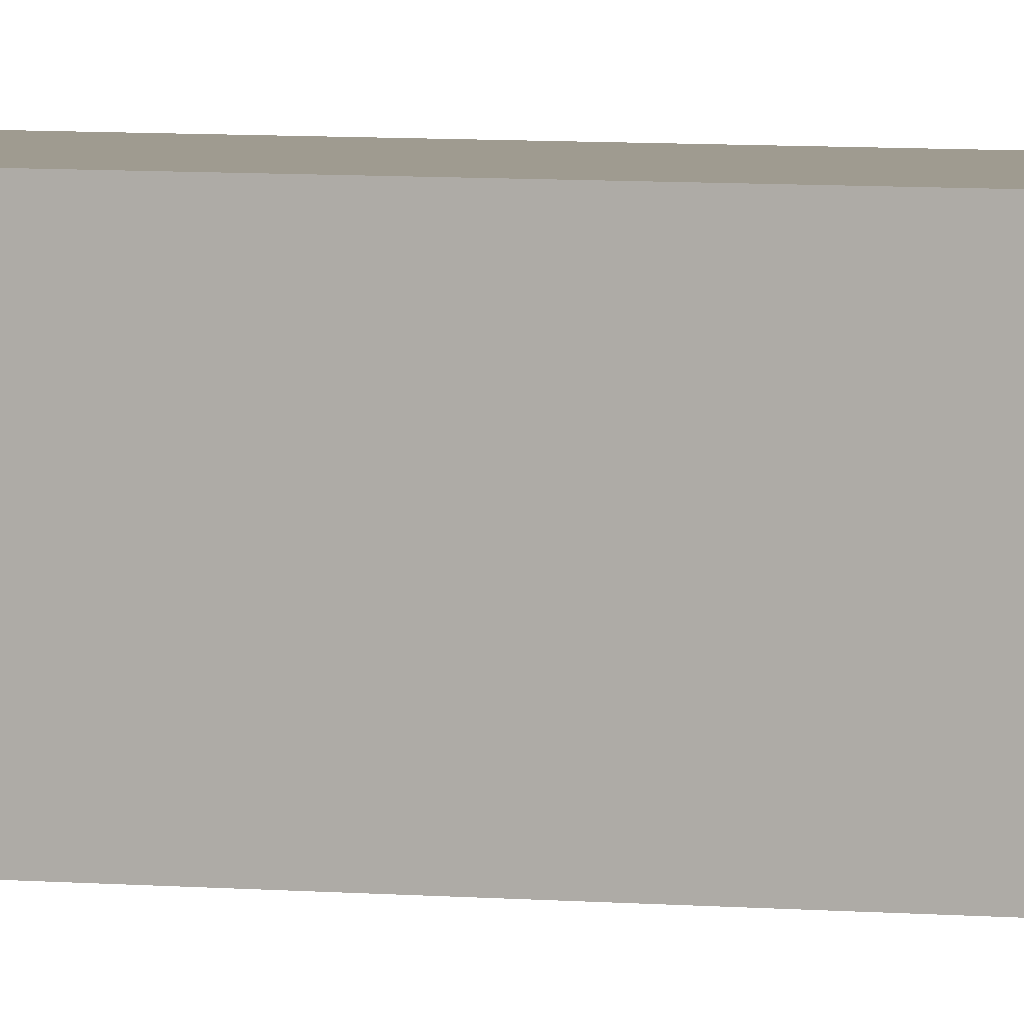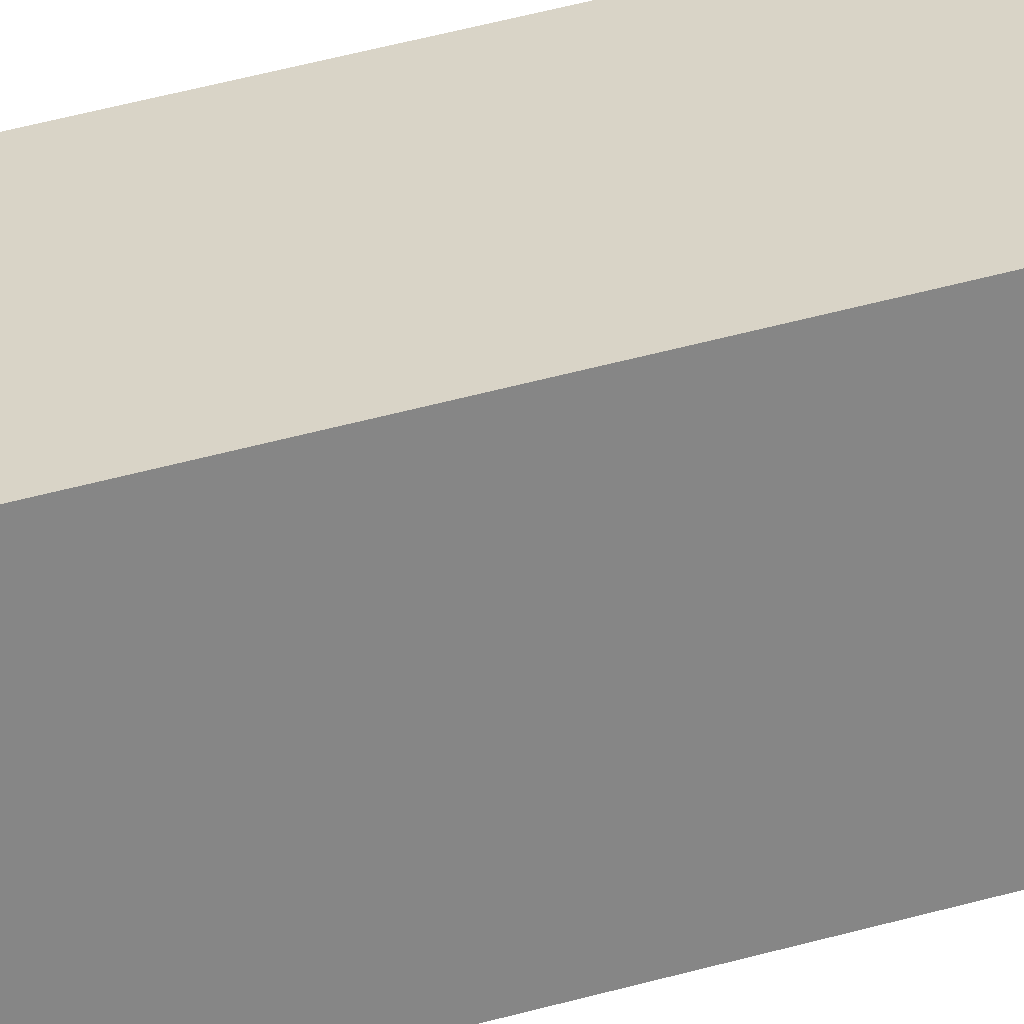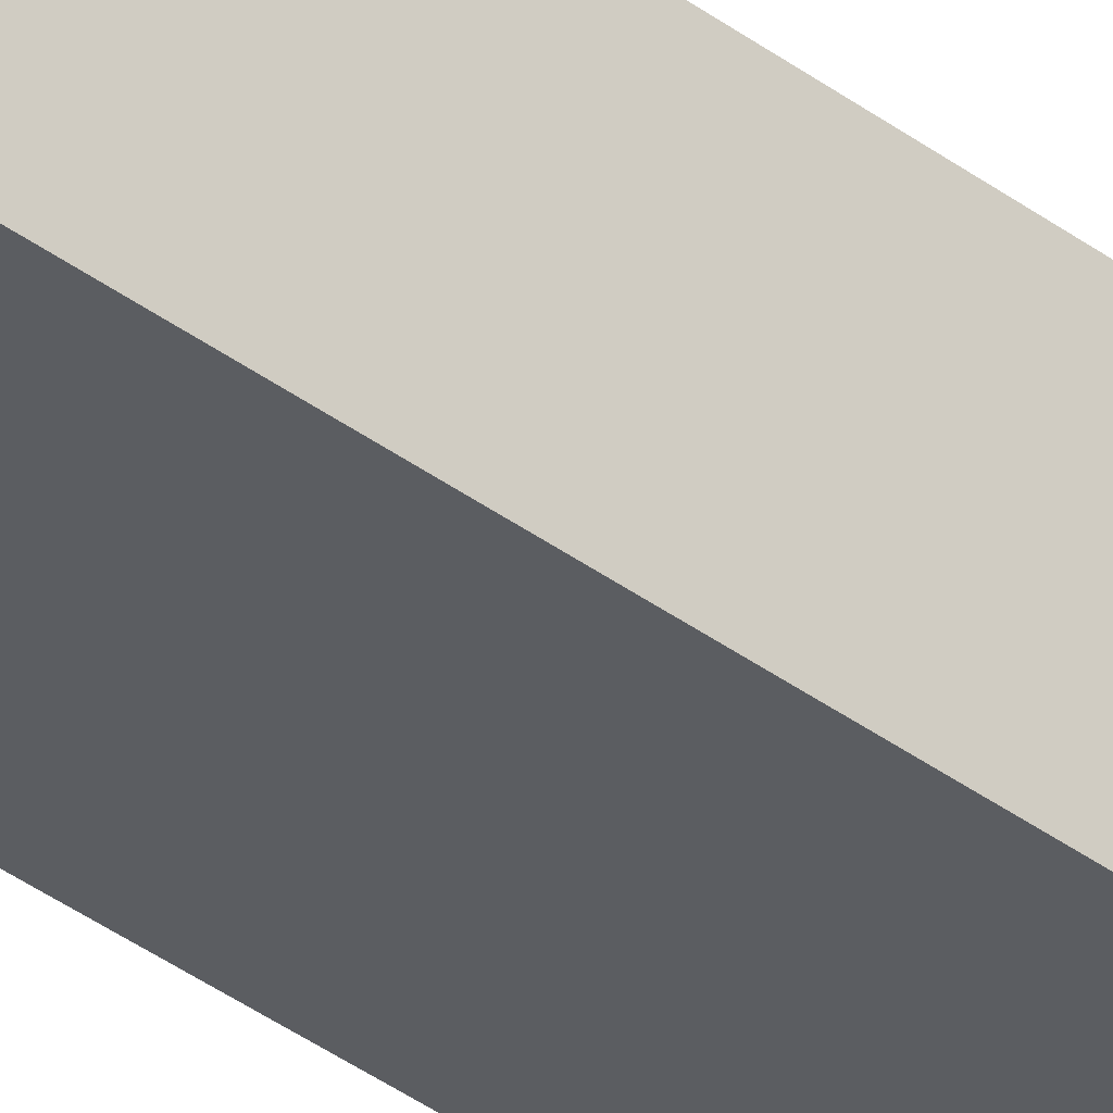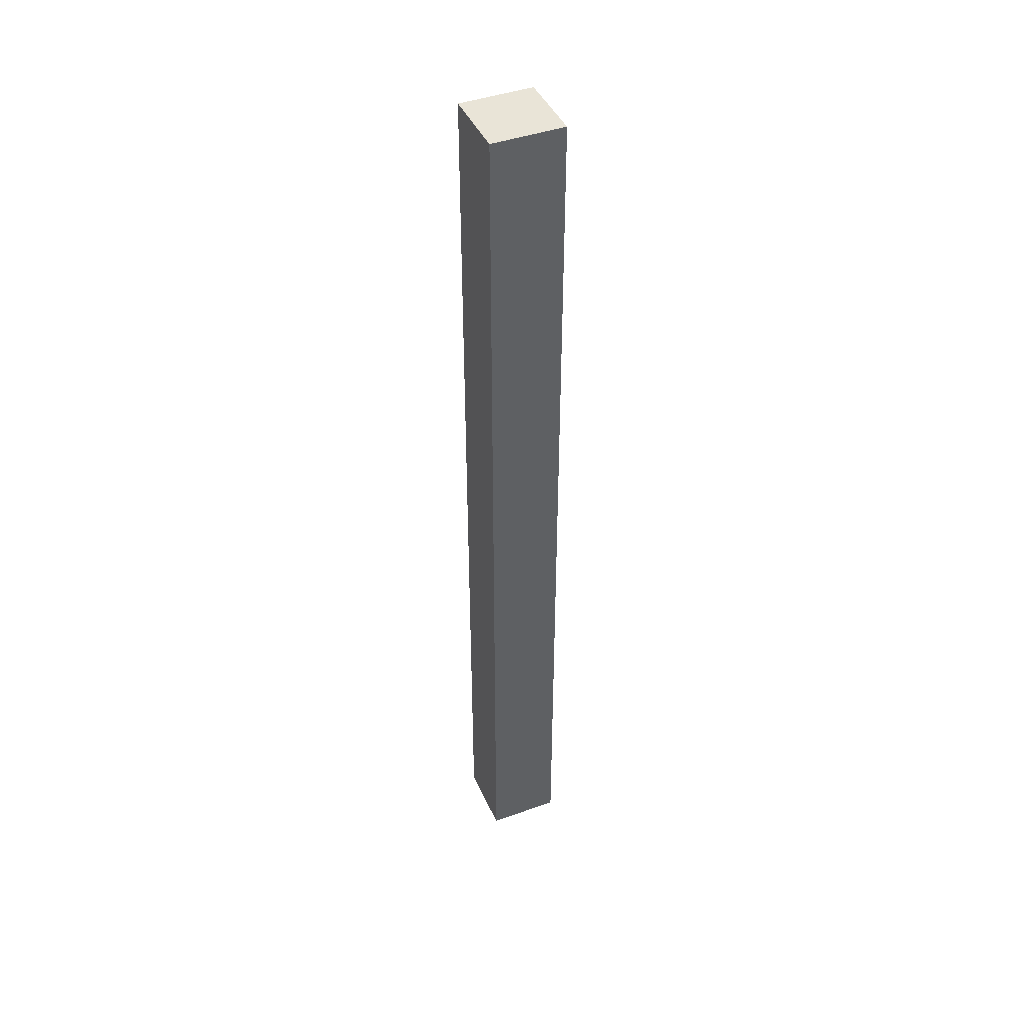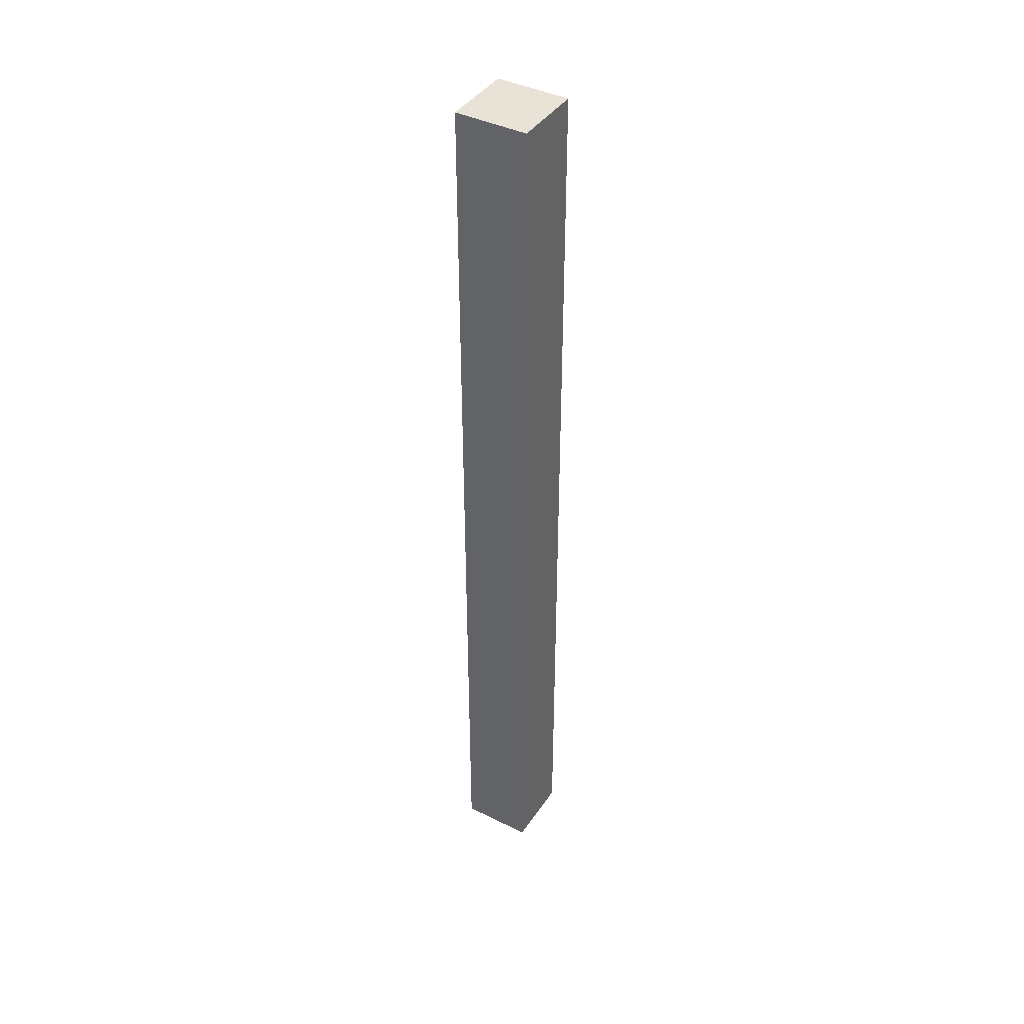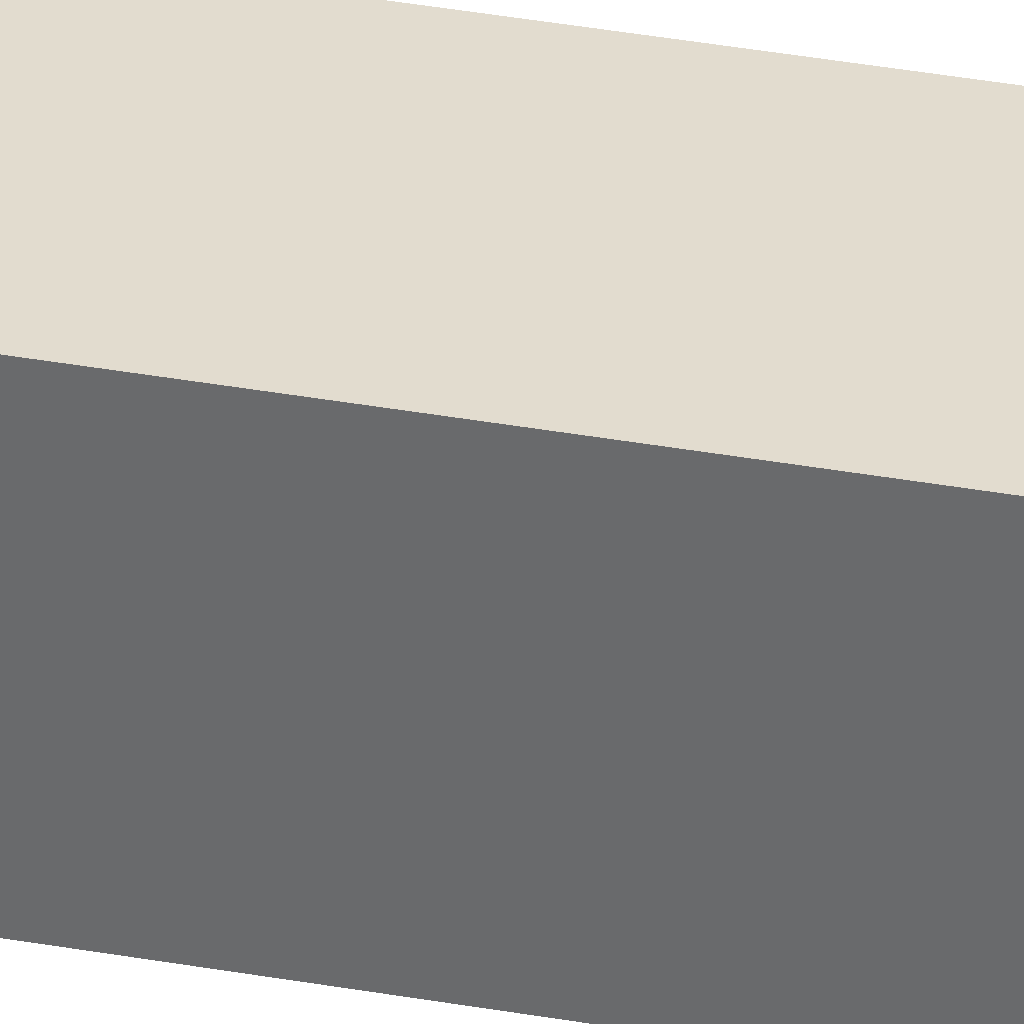
<metadata>
{"format":"obj","ext":"obj","renderer":"f3d","projection":"perspective","resolution":1024,"background":"white","views":[{"elev":4.0,"azim":-67.9,"up":"+Z"},{"elev":28.6,"azim":64.0,"up":"+Z"},{"elev":-36.2,"azim":45.4,"up":"+Z"},{"elev":43.4,"azim":157.0,"up":"+Y"},{"elev":41.4,"azim":120.9,"up":"+Y"},{"elev":34.6,"azim":103.8,"up":"+Z"}]}
</metadata>
<code>
o PillarSquare_Cube_Cube.008
v -0.4262 11.18 0.4262
v 0.4262 11.18 0.4262
v 0.4262 11.18 -0.4262
v -0.4262 11.18 -0.4262
v -0.4262 -0 0.4262
v -0.4262 0 -0.4262
v 0.4262 0 -0.4262
v 0.4262 -0 0.4262
f 1 2 3 4
f 5 6 7 8
f 4 3 7 6
f 3 2 8 7
f 1 5 8 2
f 4 6 5 1

</code>
